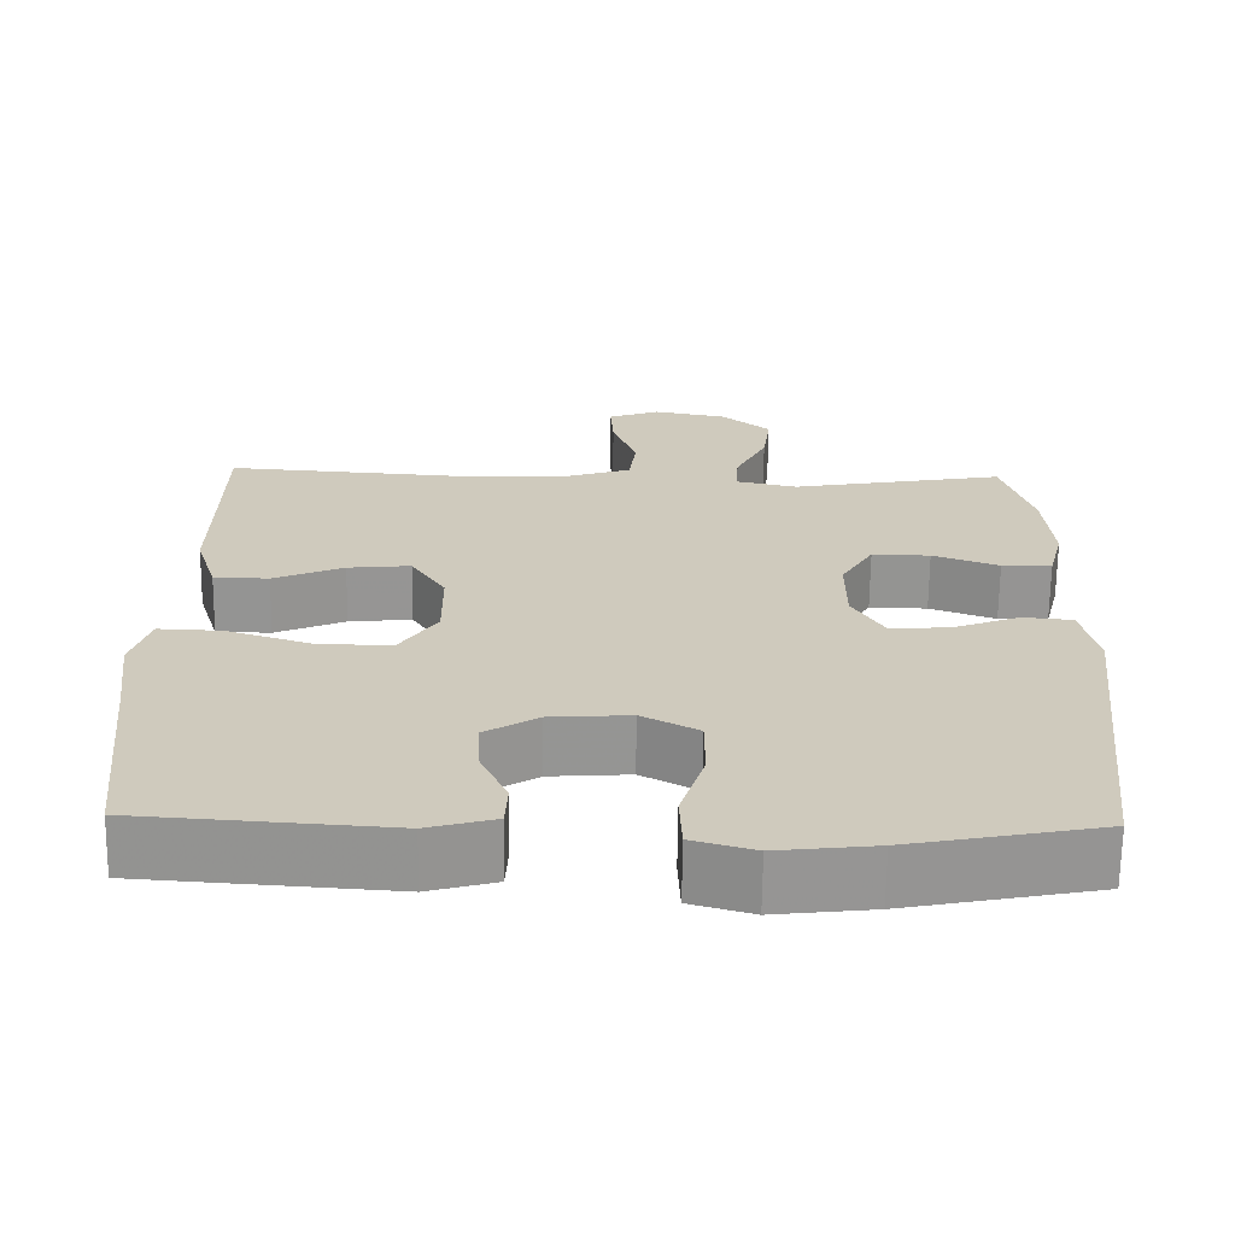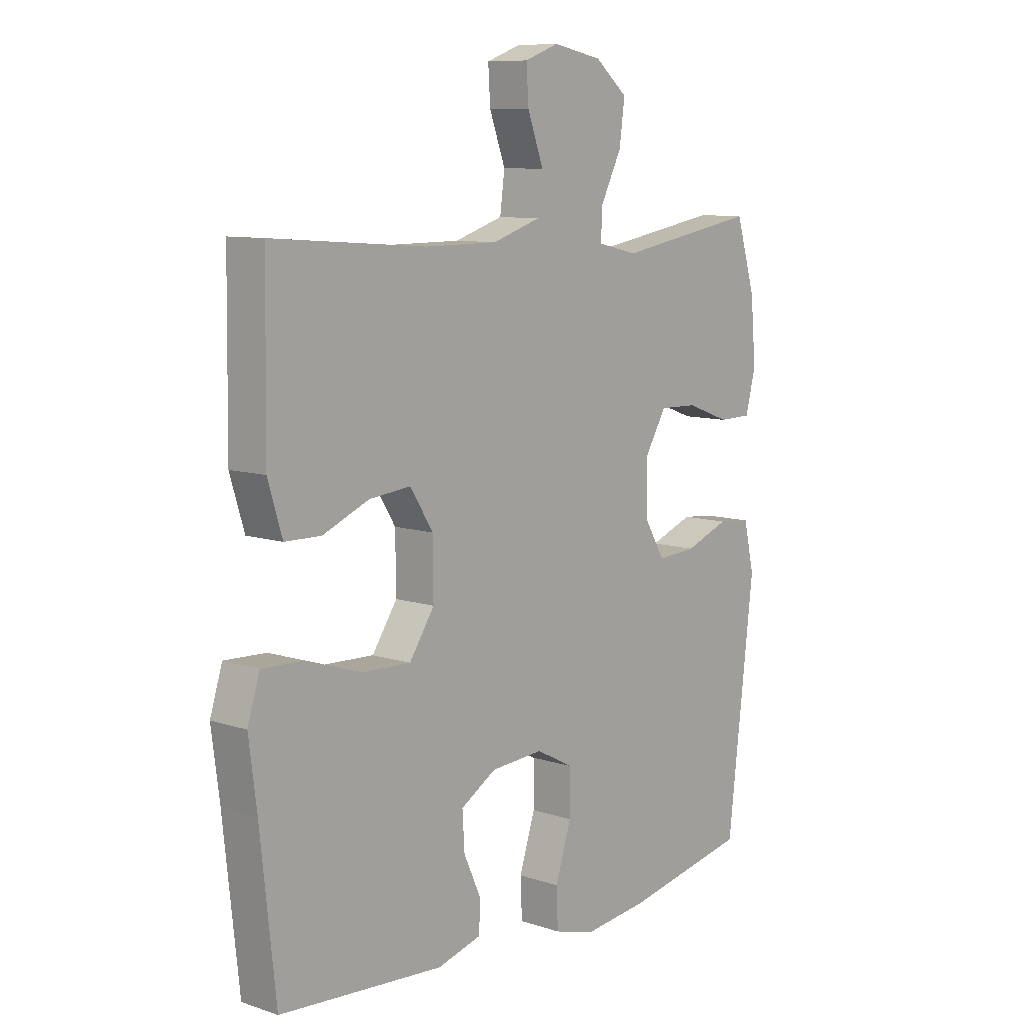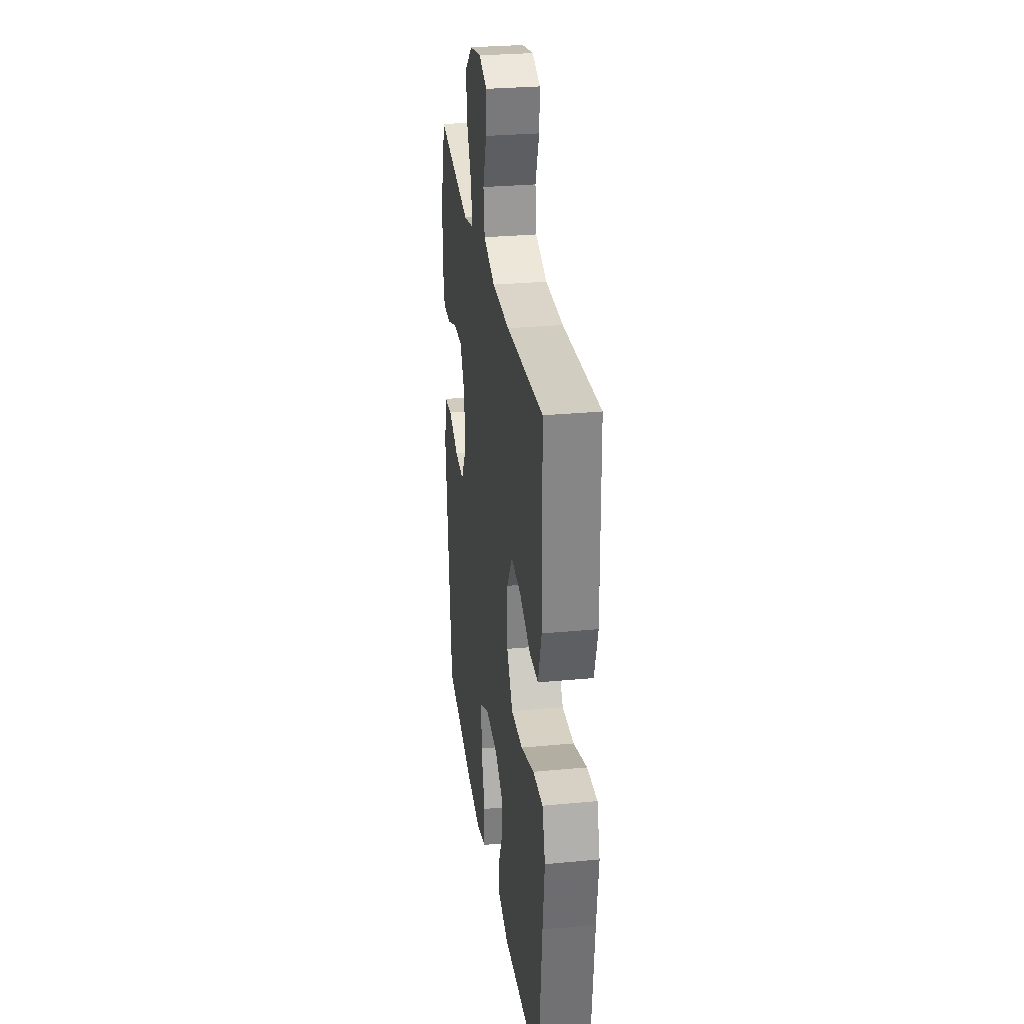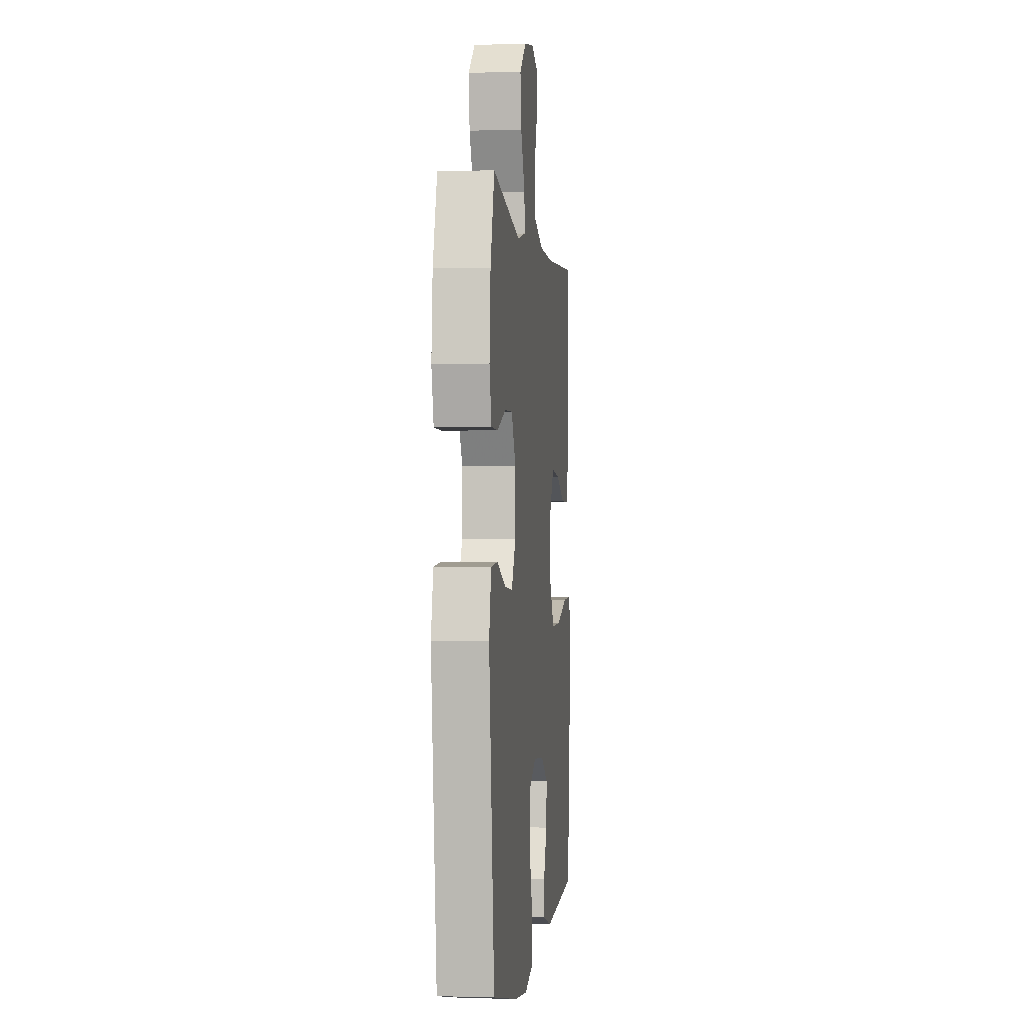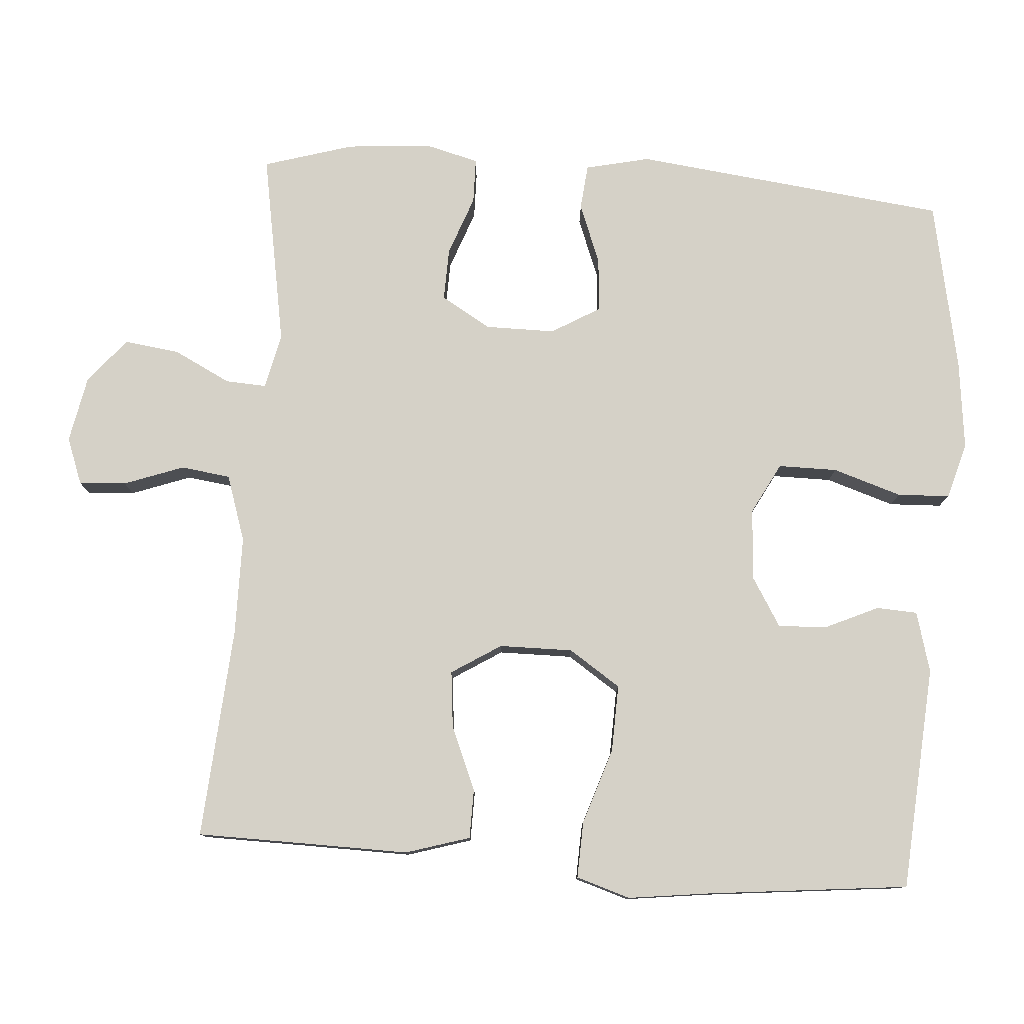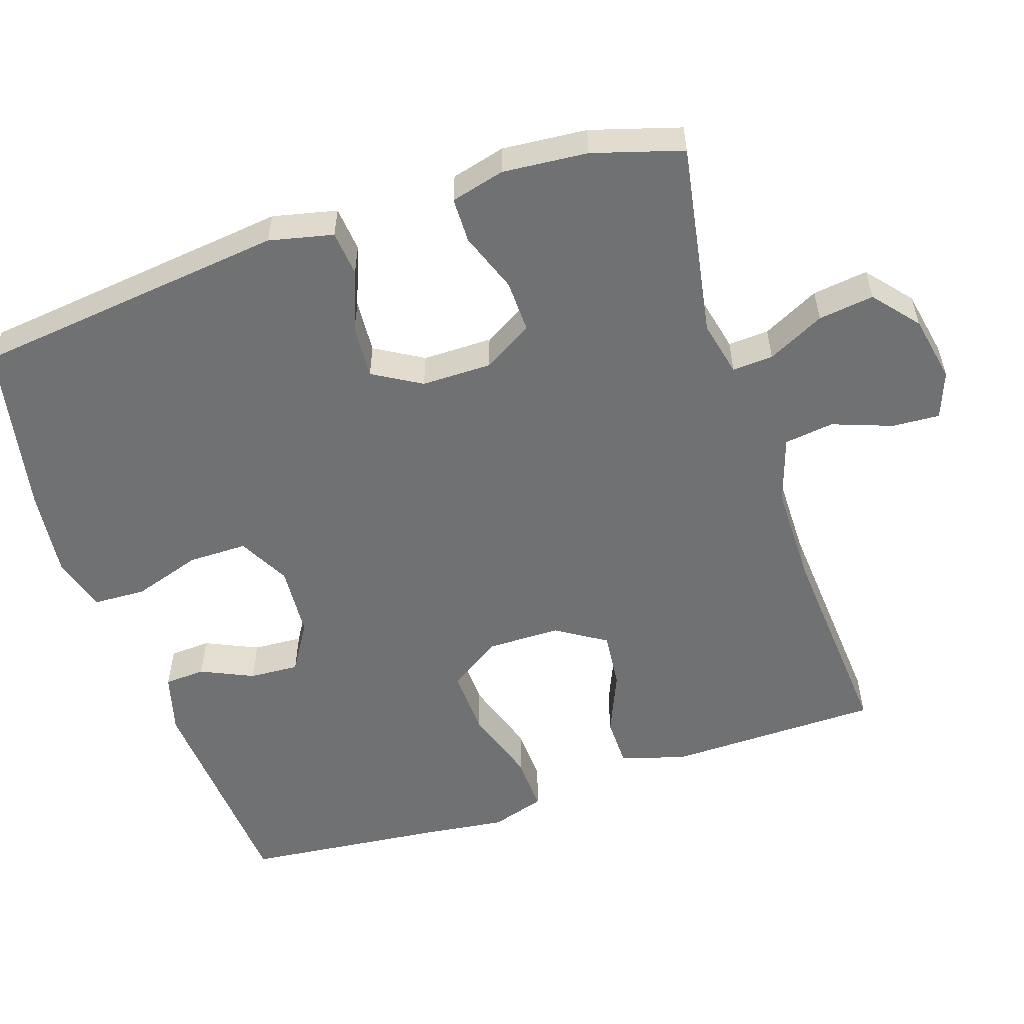
<metadata>
{"format":"obj","ext":"obj","renderer":"f3d","projection":"perspective","resolution":1024,"background":"white","views":[{"elev":-67.1,"azim":179.3,"up":"+Z"},{"elev":9.3,"azim":130.9,"up":"+Z"},{"elev":29.0,"azim":82.0,"up":"+Z"},{"elev":-1.0,"azim":-83.5,"up":"+Z"},{"elev":78.8,"azim":94.2,"up":"+Y"},{"elev":-55.1,"azim":-71.6,"up":"+Y"}]}
</metadata>
<code>
v 0.5 0.07 0.5
v 0.502 0.07 0.344
v 0.504 0.07 0.207
v 0.477 0.07 0.119
v 0.409 0.07 0.118
v 0.322 0.07 0.155
v 0.244 0.07 0.163
v 0.201 0.07 0.095
v 0.2 0.07 -0.006
v 0.247 0.07 -0.077
v 0.339 0.07 -0.074
v 0.443 0.07 -0.04
v 0.521 0.07 -0.037
v 0.544 0.07 -0.111
v 0.529 0.07 -0.228
v 0.5 0.07 -0.5
v 0.192 0.07 -0.522
v 0.109 0.07 -0.499
v 0.106 0.07 -0.443
v 0.139 0.07 -0.371
v 0.143 0.07 -0.303
v 0.076 0.07 -0.262
v -0.023 0.07 -0.255
v -0.093 0.07 -0.292
v -0.093 0.07 -0.373
v -0.063 0.07 -0.467
v -0.066 0.07 -0.539
v -0.143 0.07 -0.561
v -0.264 0.07 -0.547
v -0.5 0.07 -0.5
v -0.55 0.07 -0.069
v -0.53 0.07 0.019
v -0.468 0.07 0.025
v -0.385 0.07 -0.007
v -0.311 0.07 -0.012
v -0.272 0.07 0.054
v -0.272 0.07 0.15
v -0.312 0.07 0.218
v -0.384 0.07 0.216
v -0.466 0.07 0.186
v -0.528 0.07 0.187
v -0.547 0.07 0.261
v -0.537 0.07 0.377
v -0.5 0.07 0.5
v -0.234 0.07 0.453
v -0.158 0.07 0.47
v -0.161 0.07 0.526
v -0.2 0.07 0.604
v -0.21 0.07 0.68
v -0.149 0.07 0.731
v -0.057 0.07 0.749
v 0.007 0.07 0.725
v 0.003 0.07 0.66
v -0.027 0.07 0.578
v -0.018 0.07 0.51
v 0.073 0.07 0.48
v 0.21 0.07 0.479
v 0.5 0 0.5
v 0.502 0 0.344
v 0.504 0 0.207
v 0.477 0 0.119
v 0.409 0 0.118
v 0.322 0 0.155
v 0.244 0 0.163
v 0.201 0 0.095
v 0.2 0 -0.006
v 0.247 0 -0.077
v 0.339 0 -0.074
v 0.443 0 -0.04
v 0.521 0 -0.037
v 0.544 0 -0.111
v 0.529 0 -0.228
v 0.5 0 -0.5
v 0.192 0 -0.522
v 0.109 0 -0.499
v 0.106 0 -0.443
v 0.139 0 -0.371
v 0.143 0 -0.303
v 0.076 0 -0.262
v -0.023 0 -0.255
v -0.093 0 -0.292
v -0.093 0 -0.373
v -0.063 0 -0.467
v -0.066 0 -0.539
v -0.143 0 -0.561
v -0.264 0 -0.547
v -0.5 0 -0.5
v -0.55 0 -0.069
v -0.53 0 0.019
v -0.468 0 0.025
v -0.385 0 -0.007
v -0.311 0 -0.012
v -0.272 0 0.054
v -0.272 0 0.15
v -0.312 0 0.218
v -0.384 0 0.216
v -0.466 0 0.186
v -0.528 0 0.187
v -0.547 0 0.261
v -0.537 0 0.377
v -0.5 0 0.5
v -0.234 0 0.453
v -0.158 0 0.47
v -0.161 0 0.526
v -0.2 0 0.604
v -0.21 0 0.68
v -0.149 0 0.731
v -0.057 0 0.749
v 0.007 0 0.725
v 0.003 0 0.66
v -0.027 0 0.578
v -0.018 0 0.51
v 0.073 0 0.48
v 0.21 0 0.479
f 51 52 53 54
f 51 54 55
f 50 51 55
f 47 48 49 50
f 46 47 50 55
f 42 43 44 45
f 42 45 46
f 39 40 41 42
f 38 39 42 46
f 37 38 46 55
f 31 32 33 34
f 31 34 35
f 30 31 35
f 29 30 35 36
f 25 26 27 28
f 24 25 28 29
f 17 18 19 20
f 15 16 17 20
f 15 20 21
f 14 15 21 22
f 11 12 13 14
f 10 11 14 22
f 3 4 5 6
f 2 3 6 7
f 57 1 2 7
f 56 57 7 8
f 55 56 8 9
f 37 55 9
f 24 29 36 37
f 23 24 37 9
f 9 10 22 23
f 111 110 109 108
f 112 111 108
f 112 108 107
f 107 106 105 104
f 112 107 104 103
f 102 101 100 99
f 103 102 99
f 99 98 97 96
f 103 99 96 95
f 112 103 95 94
f 91 90 89 88
f 92 91 88
f 92 88 87
f 93 92 87 86
f 85 84 83 82
f 86 85 82 81
f 77 76 75 74
f 77 74 73 72
f 78 77 72
f 79 78 72 71
f 71 70 69 68
f 79 71 68 67
f 63 62 61 60
f 64 63 60 59
f 64 59 58 114
f 65 64 114 113
f 66 65 113 112
f 66 112 94
f 94 93 86 81
f 66 94 81 80
f 80 79 67 66
f 1 58 59 2
f 2 59 60 3
f 3 60 61 4
f 4 61 62 5
f 5 62 63 6
f 6 63 64 7
f 7 64 65 8
f 8 65 66 9
f 9 66 67 10
f 10 67 68 11
f 11 68 69 12
f 12 69 70 13
f 13 70 71 14
f 14 71 72 15
f 15 72 73 16
f 16 73 74 17
f 17 74 75 18
f 18 75 76 19
f 19 76 77 20
f 20 77 78 21
f 21 78 79 22
f 22 79 80 23
f 23 80 81 24
f 24 81 82 25
f 25 82 83 26
f 26 83 84 27
f 27 84 85 28
f 28 85 86 29
f 29 86 87 30
f 30 87 88 31
f 31 88 89 32
f 32 89 90 33
f 33 90 91 34
f 34 91 92 35
f 35 92 93 36
f 36 93 94 37
f 37 94 95 38
f 38 95 96 39
f 39 96 97 40
f 40 97 98 41
f 41 98 99 42
f 42 99 100 43
f 43 100 101 44
f 44 101 102 45
f 45 102 103 46
f 46 103 104 47
f 47 104 105 48
f 48 105 106 49
f 49 106 107 50
f 50 107 108 51
f 51 108 109 52
f 52 109 110 53
f 53 110 111 54
f 54 111 112 55
f 55 112 113 56
f 56 113 114 57
f 57 114 58 1

</code>
